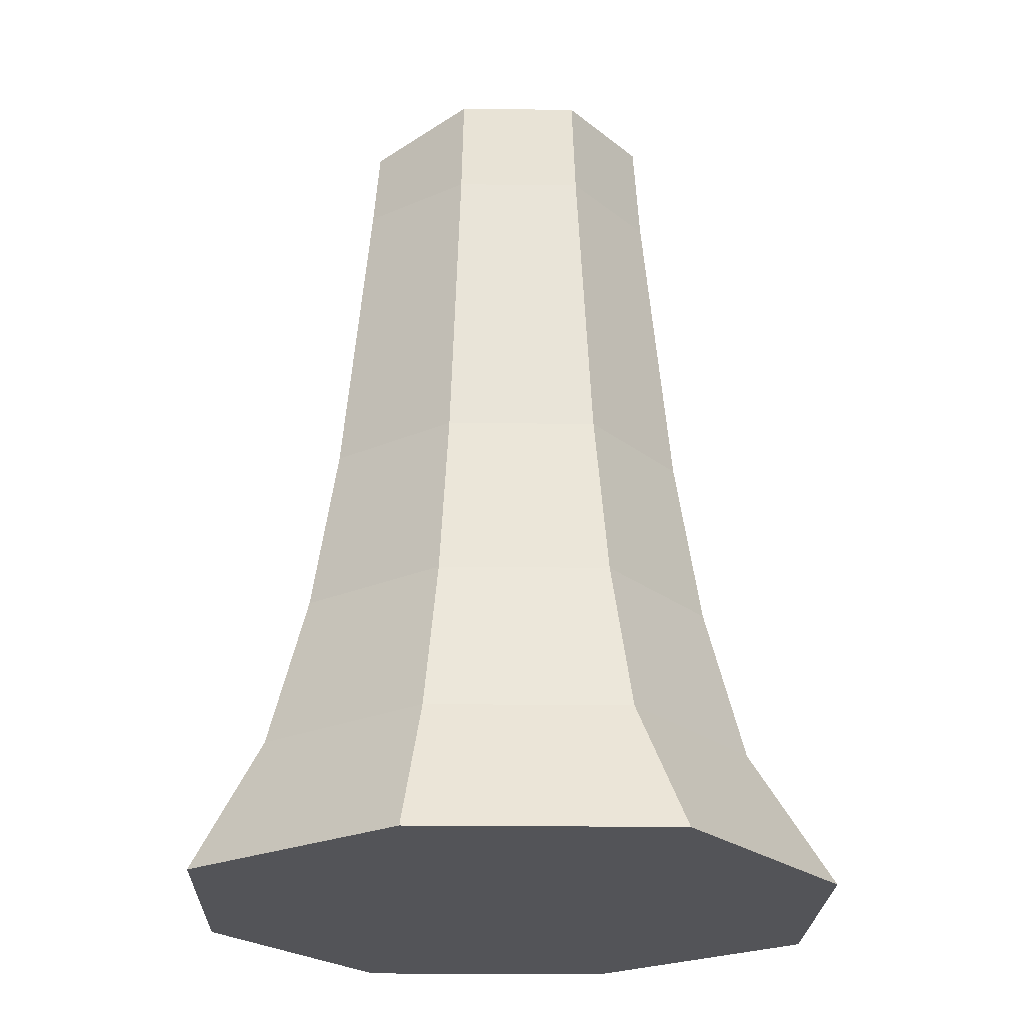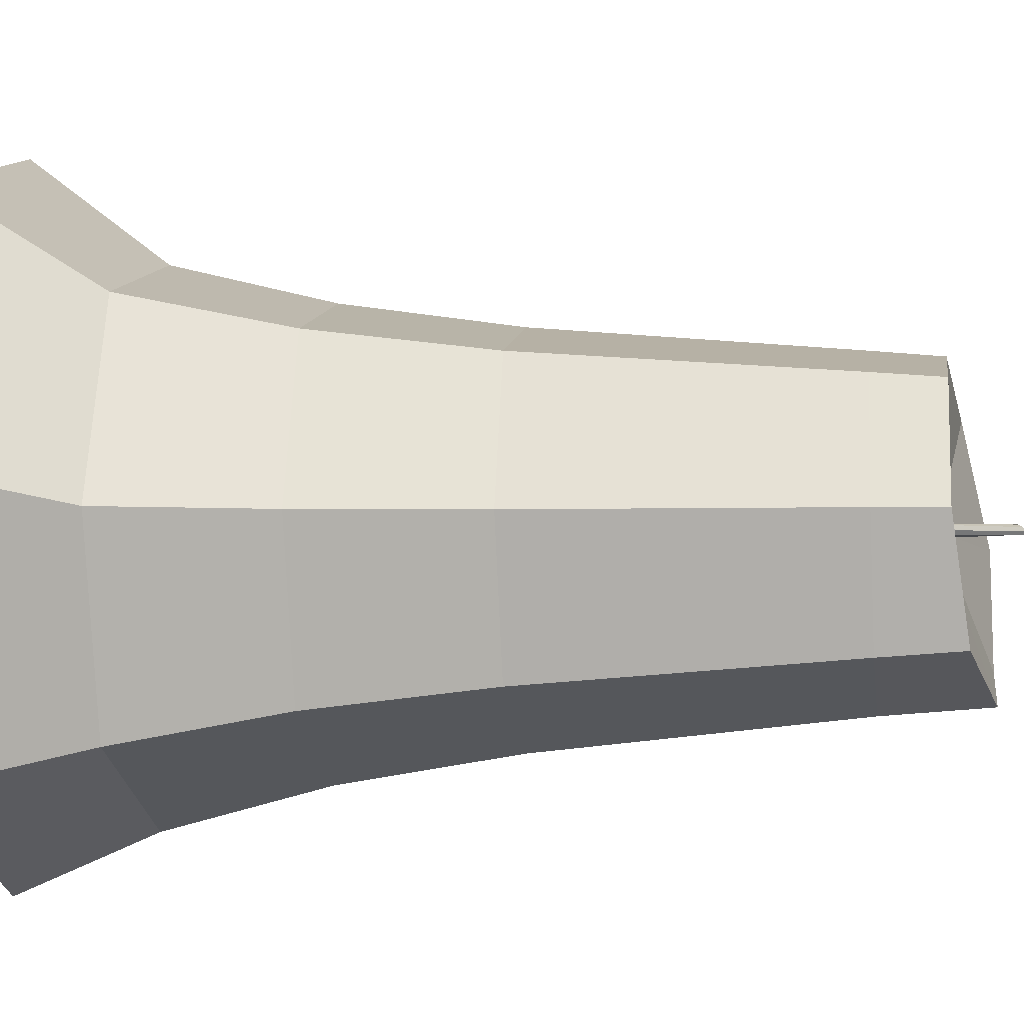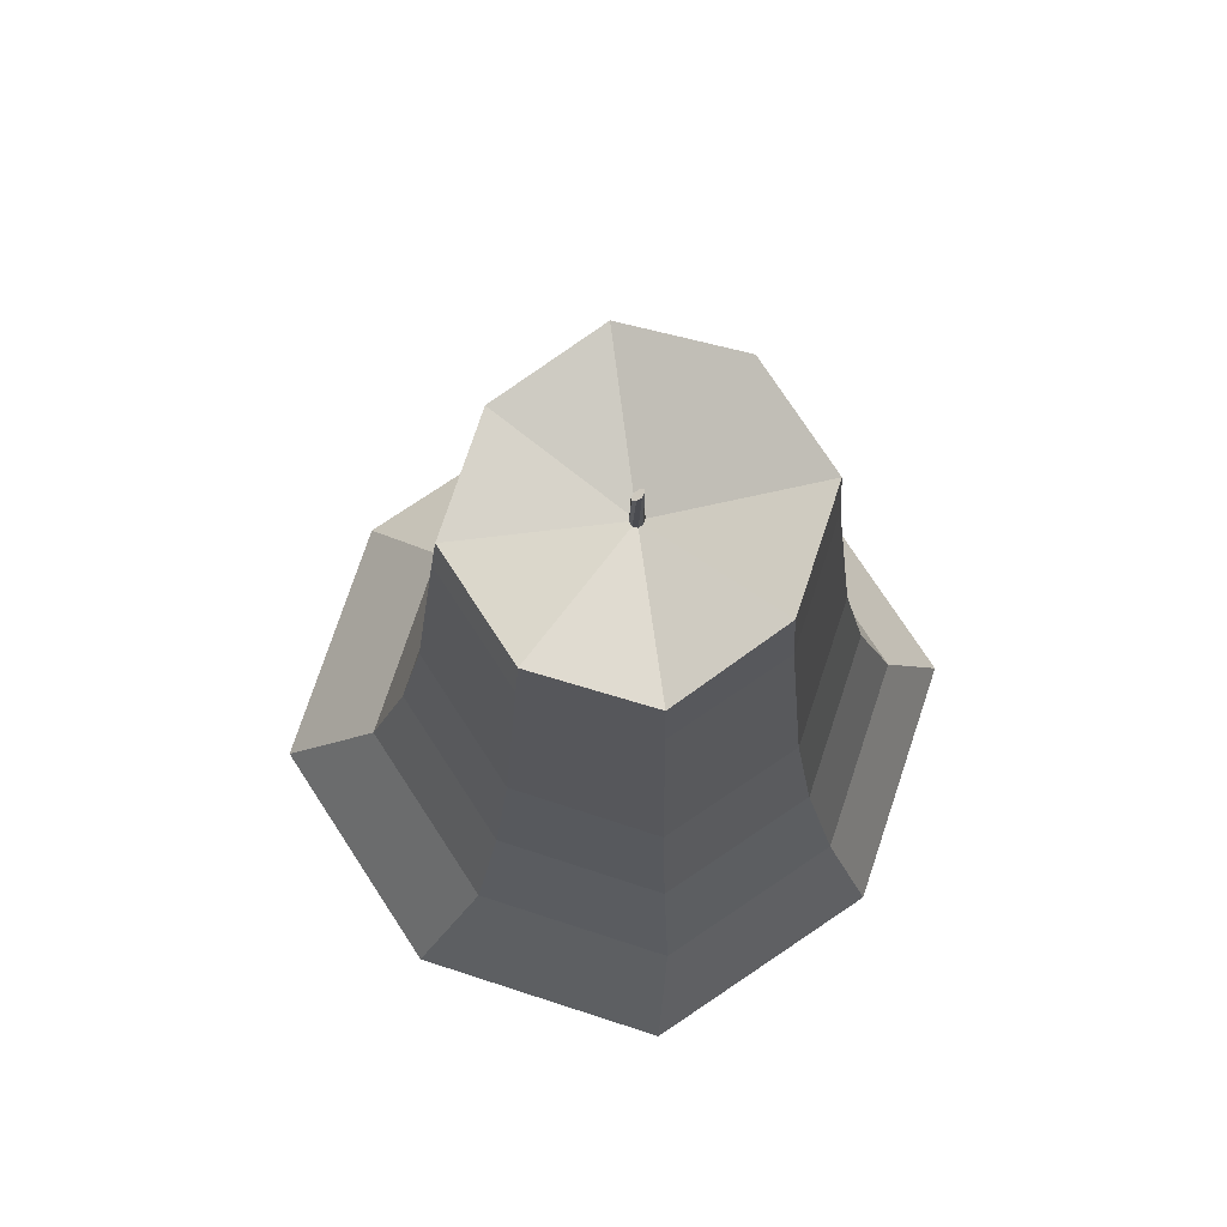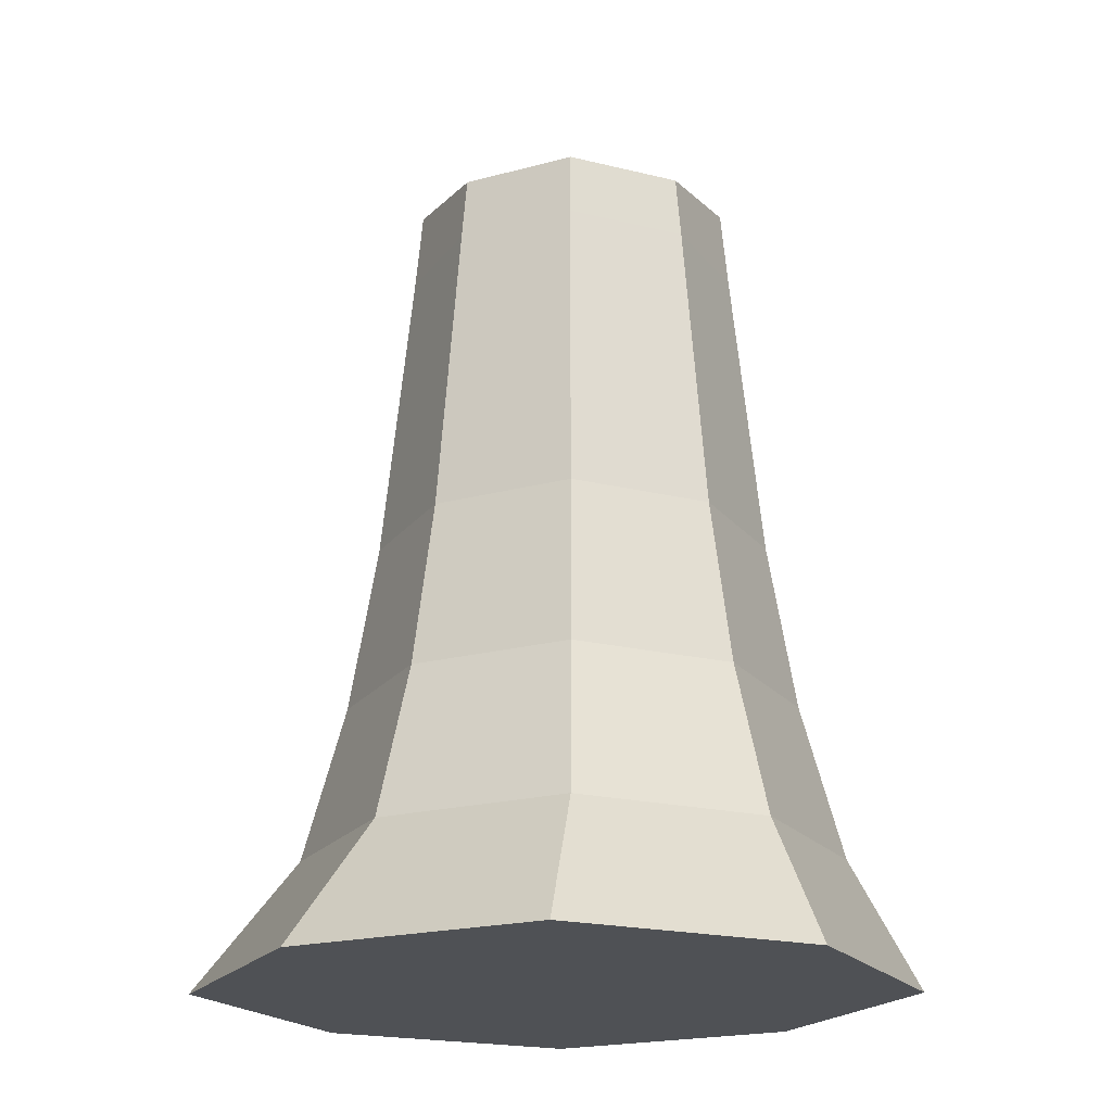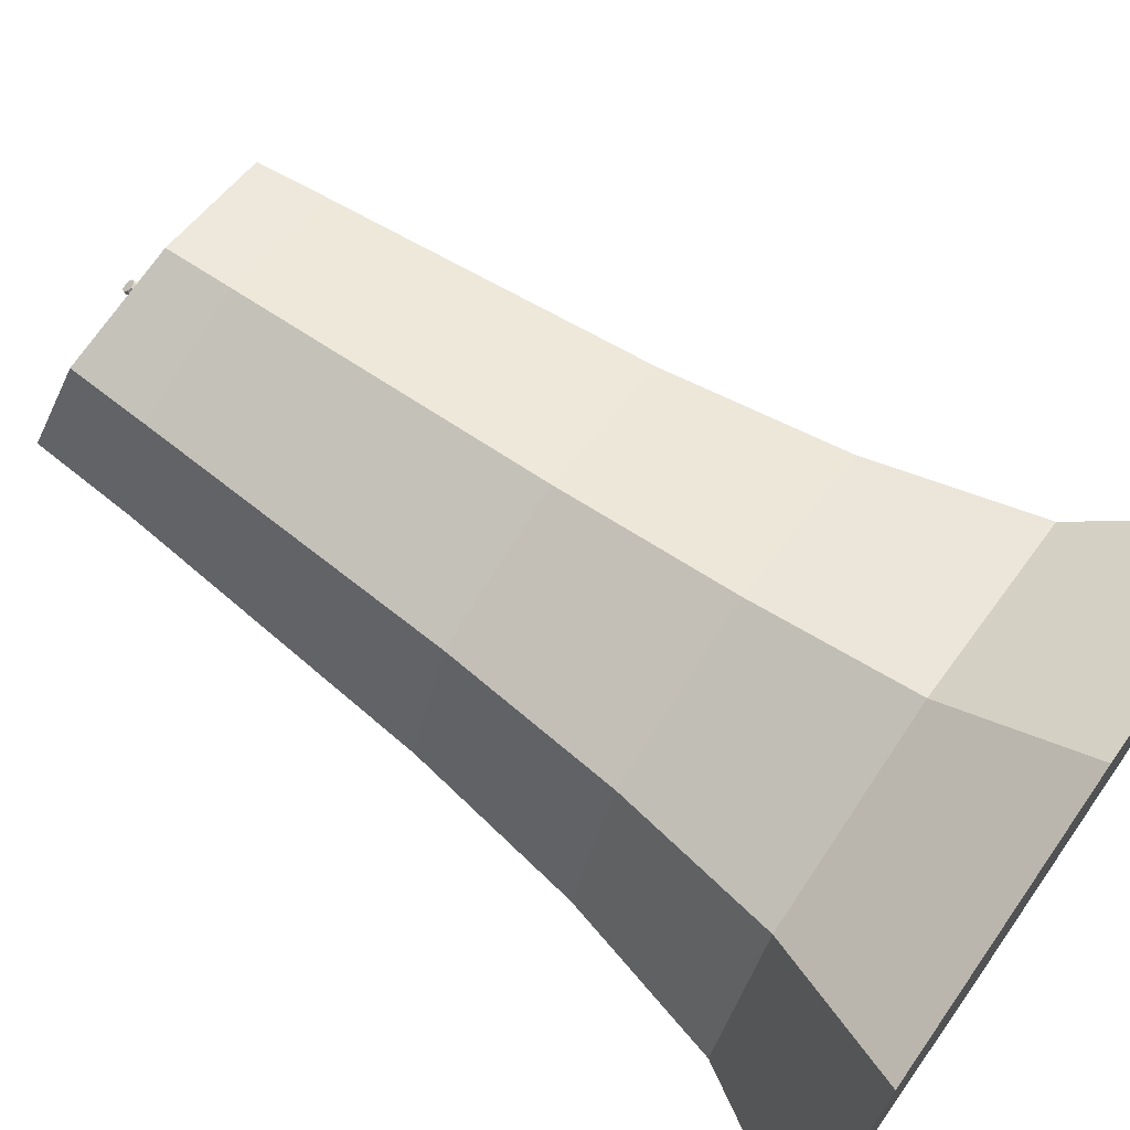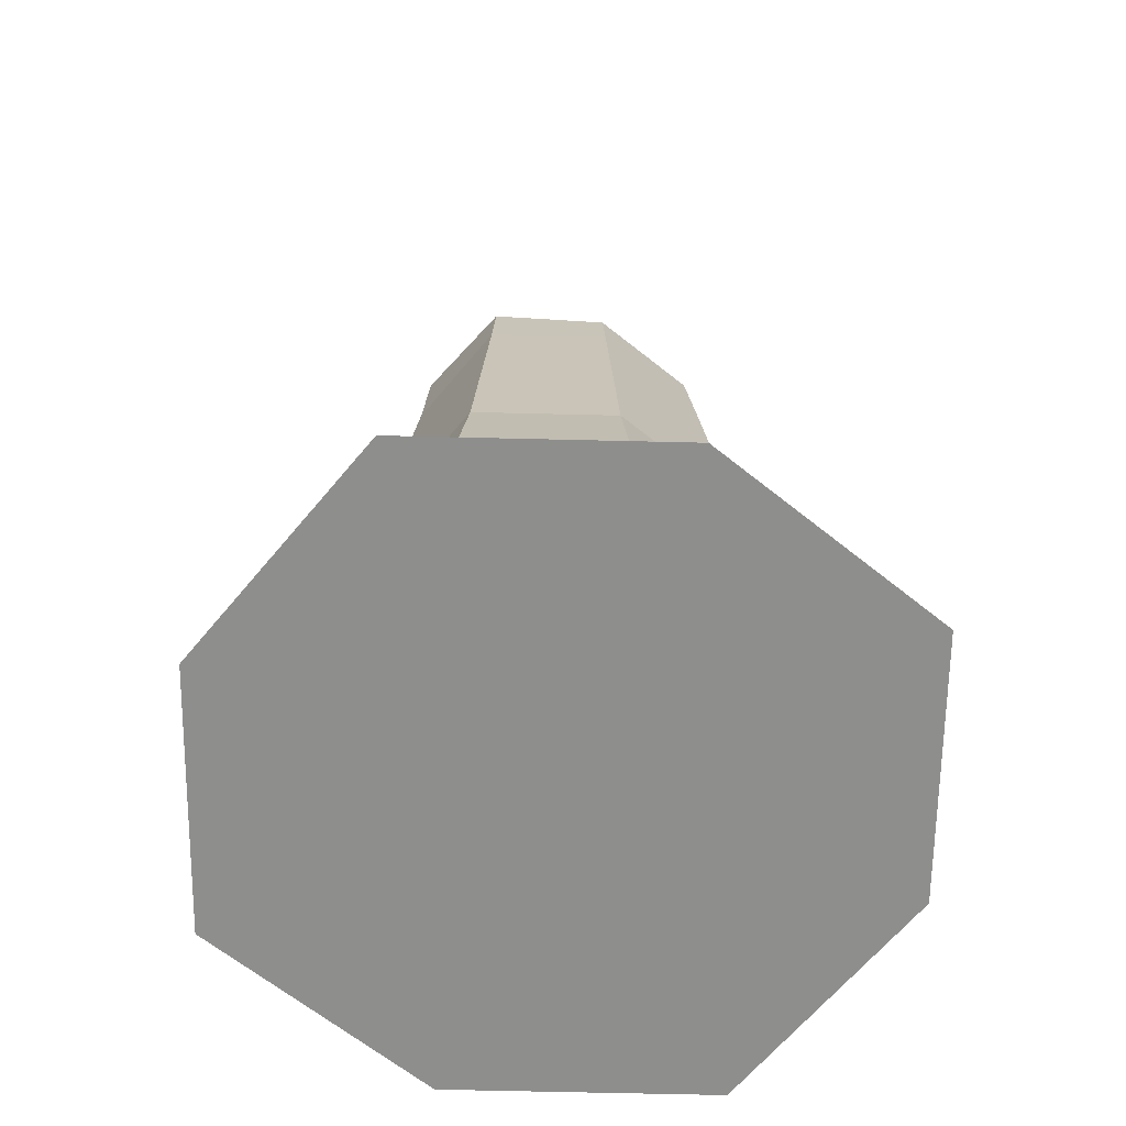
<metadata>
{"format":"obj","ext":"obj","renderer":"f3d","projection":"perspective","resolution":1024,"background":"white","views":[{"elev":-23.4,"azim":-162.3,"up":"+Y"},{"elev":-7.7,"azim":98.2,"up":"+Z"},{"elev":76.3,"azim":127.3,"up":"+Y"},{"elev":-19.8,"azim":45.8,"up":"+Y"},{"elev":71.1,"azim":-55.1,"up":"+Z"},{"elev":-64.9,"azim":-20.2,"up":"+Y"}]}
</metadata>
<code>
o Plane
v -0.1048 -0.005996 0.1055
v 0.1048 -0.005996 0.1055
v -0.1048 -0.005996 -0.1042
v 0.1048 -0.005996 -0.1042
v 0 -0.005996 0.1413
v 0 -0.005996 -0.1399
v -0.1419 -0.005996 0.000668
v 0.1419 -0.005996 0.000668
v -0.07985 0.04991 0.07065
v 0.07985 0.04991 0.07065
v -0.07985 0.04991 -0.08905
v 0.07985 0.04991 -0.08905
v 0 0.04991 0.09788
v 0 0.04991 -0.1163
v -0.1081 0.04991 -0.009201
v 0.1081 0.04991 -0.009201
v -0.06731 0.1153 0.05811
v 0.06731 0.1153 0.05811
v -0.06731 0.1153 -0.07651
v 0.06731 0.1153 -0.07651
v 0 0.1153 0.08106
v 0 0.1153 -0.09946
v -0.0911 0.1153 -0.009201
v 0.0911 0.1153 -0.009201
v -0.05898 0.1867 0.04978
v 0.05898 0.1867 0.04978
v -0.05898 0.1867 -0.06818
v 0.05898 0.1867 -0.06818
v 0 0.1867 0.06989
v 0 0.1867 -0.08829
v -0.07983 0.1867 -0.009201
v 0.07983 0.1867 -0.009201
v -0.04974 0.3138 0.04054
v 0.04974 0.3138 0.04054
v -0.04974 0.3138 -0.05894
v 0.04974 0.3138 -0.05894
v 0 0.3138 0.05749
v 0 0.3138 -0.07589
v -0.06732 0.3138 -0.009201
v 0.06732 0.3138 -0.009201
v -0.04762 0.3465 0.03842
v 0.04762 0.341 0.03842
v -0.04762 0.3565 -0.05682
v 0.04762 0.3465 -0.05682
v 0 0.341 0.05466
v 0 0.3565 -0.07306
v -0.06445 0.3565 -0.009201
v 0.06445 0.341 -0.009201
v -0.001947 0.337 -0.007254
v 0.001947 0.3367 -0.007254
v -0.001947 0.3374 -0.01115
v 0.001947 0.337 -0.01115
v 0 0.3367 -0.00659
v 0 0.3374 -0.01181
v -0.002635 0.3374 -0.009201
v 0.002635 0.3367 -0.009201
v -0.000362 0.3648 -0.007334
v 0.002722 0.3667 -0.008696
v -0.002733 0.3668 -0.009676
v 0.000392 0.3686 -0.01116
v 0.001594 0.3654 -0.007645
v -0.001604 0.3682 -0.01073
v -0.002129 0.3655 -0.008154
v 0.002119 0.368 -0.01022
f 4 12 16 8
f 14 22 20 12
f 7 3 6 4 8 2 5 1
f 1 9 15 7
f 7 15 11 3
f 6 14 12 4
f 3 11 14 6
f 2 10 13 5
f 8 16 10 2
f 5 13 9 1
f 20 28 32 24
f 11 19 22 14
f 10 18 21 13
f 15 23 19 11
f 13 21 17 9
f 9 17 23 15
f 12 20 24 16
f 16 24 18 10
f 31 39 35 27
f 24 32 26 18
f 22 30 28 20
f 19 27 30 22
f 18 26 29 21
f 23 31 27 19
f 21 29 25 17
f 17 25 31 23
f 34 42 45 37
f 29 37 33 25
f 25 33 39 31
f 28 36 40 32
f 32 40 34 26
f 30 38 36 28
f 27 35 38 30
f 26 34 37 29
f 48 56 50 42
f 39 47 43 35
f 37 45 41 33
f 33 41 47 39
f 36 44 48 40
f 40 48 42 34
f 38 46 44 36
f 35 43 46 38
f 49 57 63 55
f 46 54 52 44
f 43 51 54 46
f 42 50 53 45
f 47 55 51 43
f 45 53 49 41
f 41 49 55 47
f 44 52 56 48
f 63 57 61 58 64 60 62 59
f 52 60 64 56
f 56 64 58 50
f 54 62 60 52
f 51 59 62 54
f 50 58 61 53
f 55 63 59 51
f 53 61 57 49

</code>
